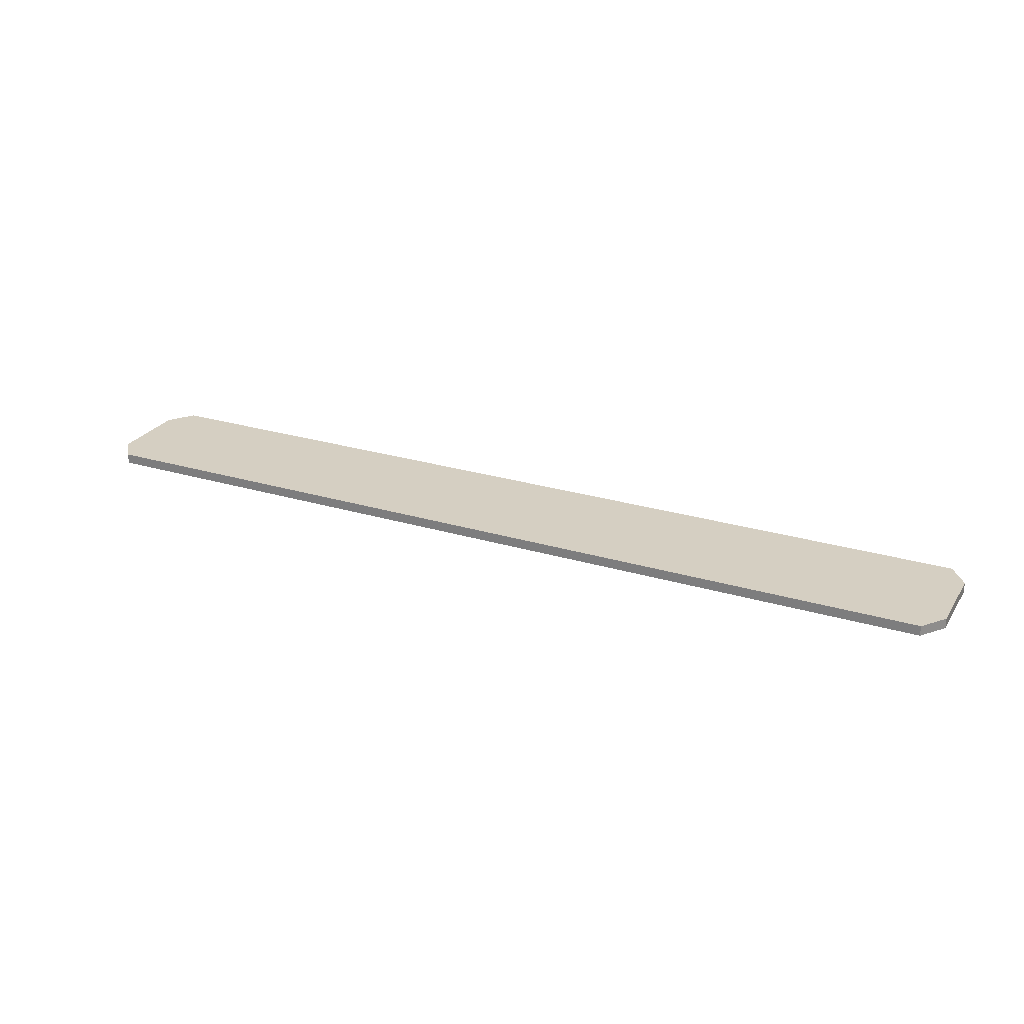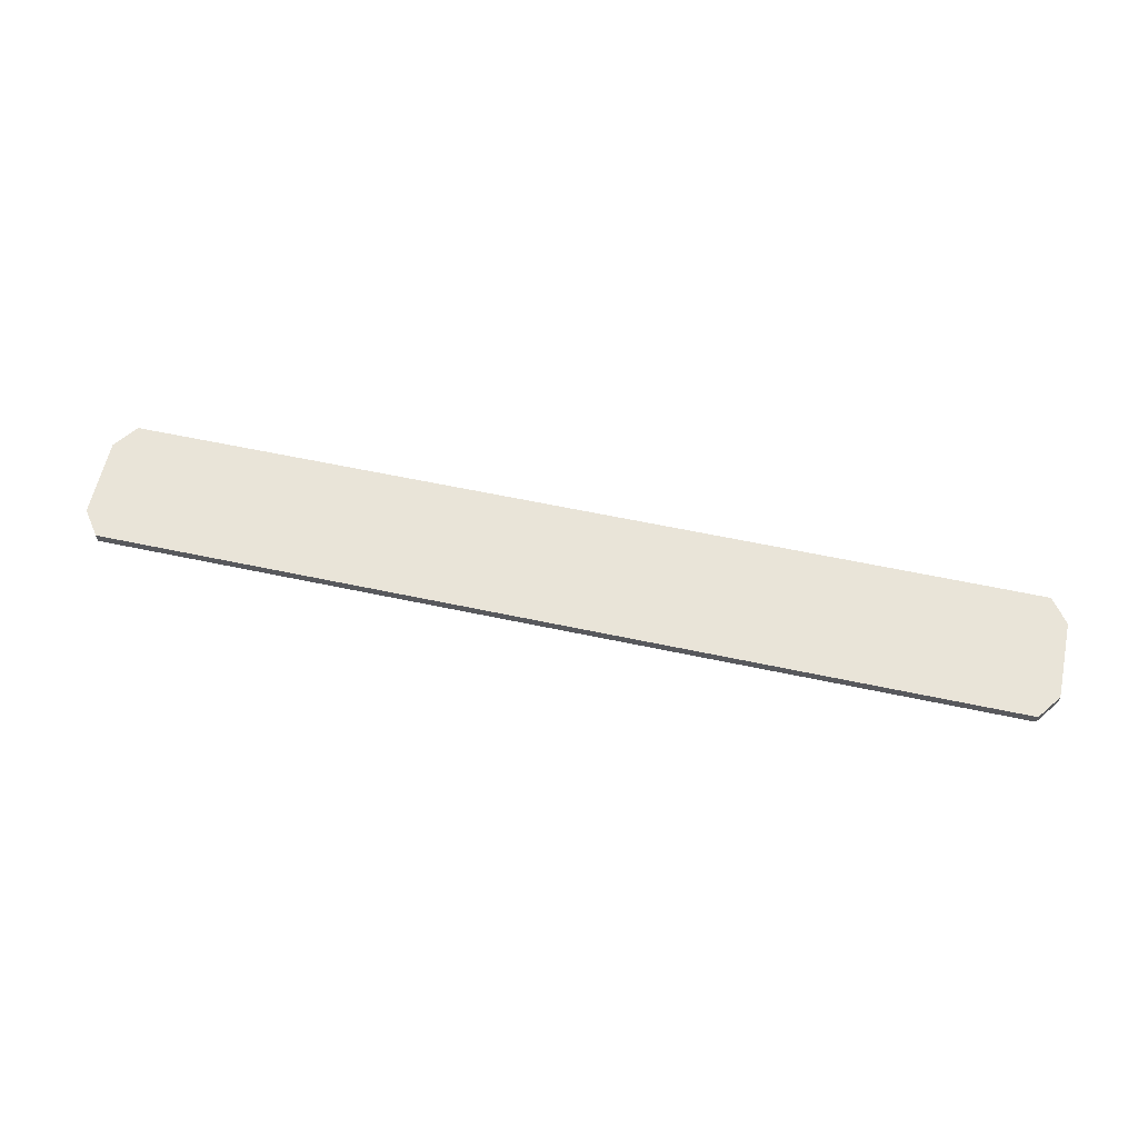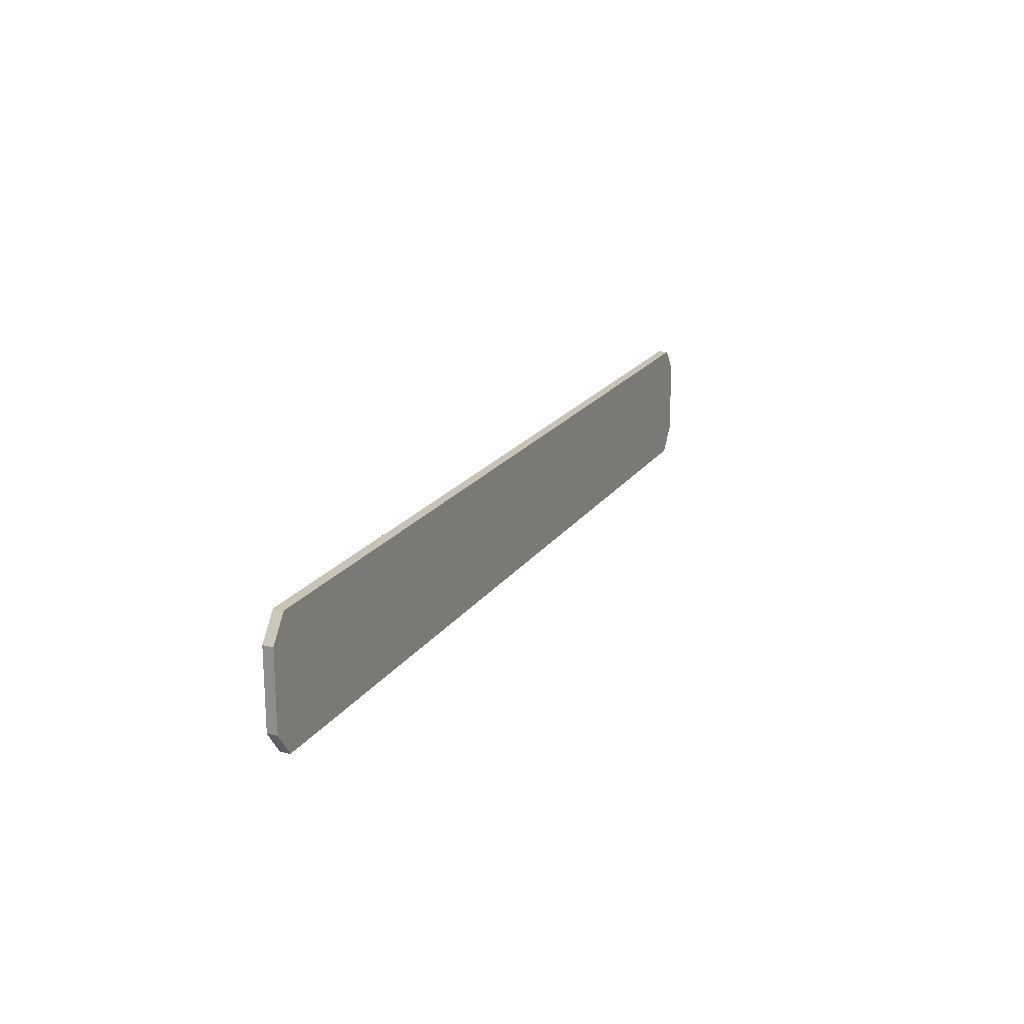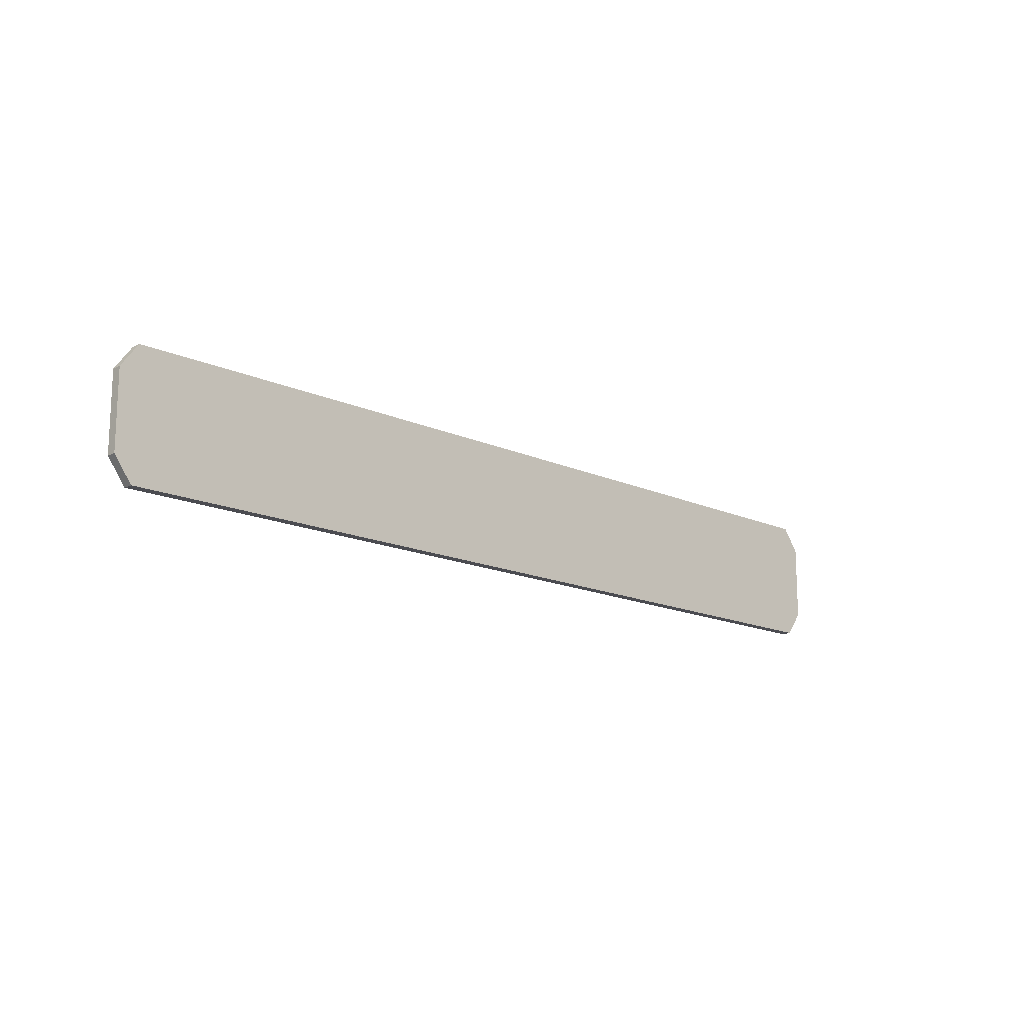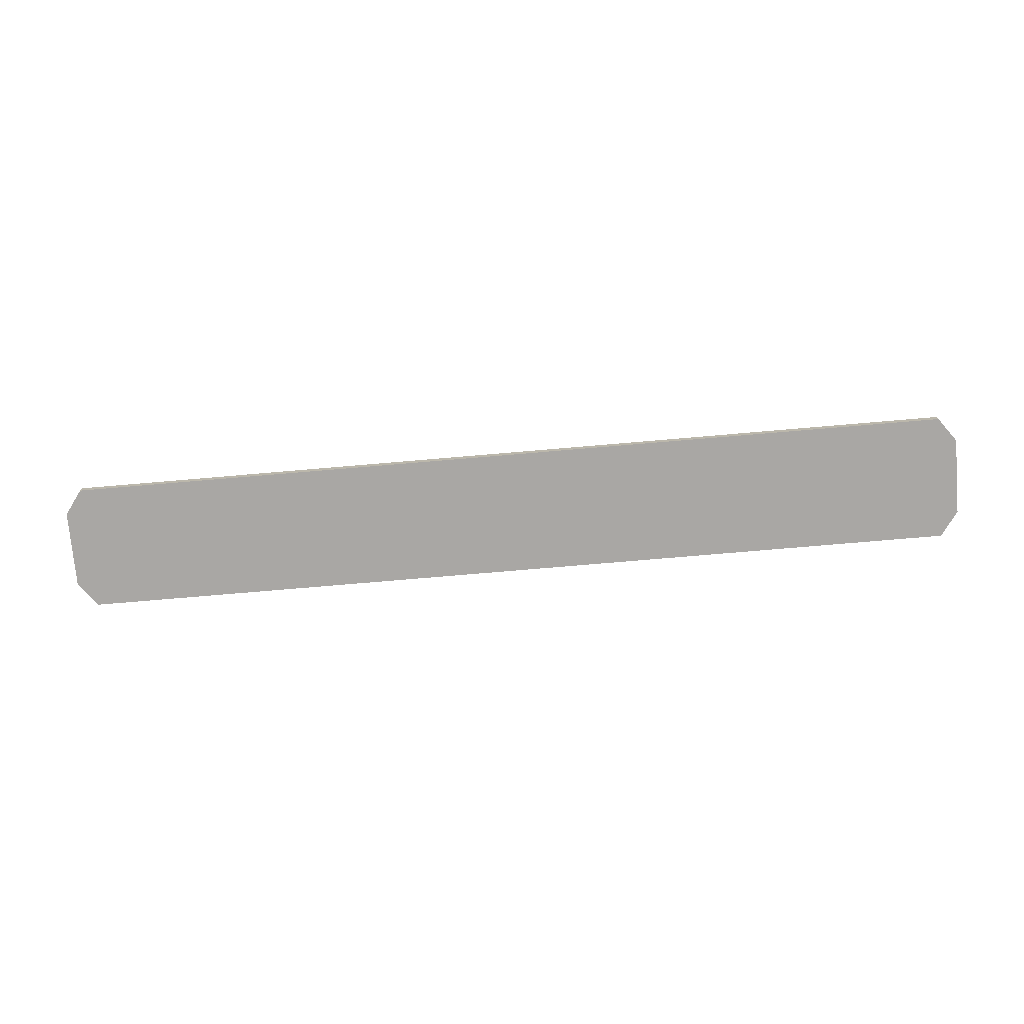
<metadata>
{"format":"obj","ext":"obj","renderer":"f3d","projection":"perspective","resolution":1024,"background":"white","views":[{"elev":25.9,"azim":25.7,"up":"+Y"},{"elev":60.4,"azim":12.3,"up":"+Y"},{"elev":19.5,"azim":-65.7,"up":"+Z"},{"elev":-15.3,"azim":136.0,"up":"+Z"},{"elev":-74.8,"azim":-175.1,"up":"+Y"}]}
</metadata>
<code>
v 9.25 0 -0.7654
v 8.896 0 -1.25
v 8.896 0.2 -1.25
v 9.25 0.2 -0.7654
v 9.25 0 0.7654
v 9.25 0 -0.7654
v 9.25 0.2 -0.7654
v 9.25 0.2 0.7654
v 8.896 0 1.25
v 9.25 0 0.7654
v 9.25 0.2 0.7654
v 8.896 0.2 1.25
v -8.896 0 1.25
v 8.896 0 1.25
v 8.896 0.2 1.25
v -8.896 0.2 1.25
v -9.25 0 0.7654
v -8.896 0 1.25
v -8.896 0.2 1.25
v -9.25 0.2 0.7654
v -9.25 0 -0.7654
v -9.25 0 0.7654
v -9.25 0.2 0.7654
v -9.25 0.2 -0.7654
v -8.896 0 -1.25
v -9.25 0 -0.7654
v -9.25 0.2 -0.7654
v -8.896 0.2 -1.25
v 8.896 0 -1.25
v -8.896 0 -1.25
v -8.896 0.2 -1.25
v 8.896 0.2 -1.25
v 8.896 0.2 -1.25
v -8.896 0.2 -1.25
v -9.25 0.2 -0.7654
v -9.25 0.2 0.7654
v -8.896 0.2 1.25
v 8.896 0.2 1.25
v 9.25 0.2 0.7654
v 9.25 0.2 -0.7654
v -8.896 0 -1.25
v 8.896 0 -1.25
v 9.25 0 -0.7654
v 9.25 0 0.7654
v 8.896 0 1.25
v -8.896 0 1.25
v -9.25 0 0.7654
v -9.25 0 -0.7654
g 454ccdf0-e2e8-11ea-a190-54bf646e7e1f
f 1 2 4
f 4 2 3
g 45530f78-e2e8-11ea-afde-54bf646e7e1f
f 5 6 8
f 8 6 7
g 4557ca82-e2e8-11ea-a996-54bf646e7e1f
f 9 10 12
f 12 10 11
g 455cac9c-e2e8-11ea-9746-54bf646e7e1f
f 13 14 16
f 16 14 15
g 456adde2-e2e8-11ea-8d35-54bf646e7e1f
f 17 18 20
f 20 18 19
g 456fbfca-e2e8-11ea-bb62-54bf646e7e1f
f 21 22 24
f 24 22 23
g 4574a1e2-e2e8-11ea-ac92-54bf646e7e1f
f 25 26 28
f 28 26 27
g 45798418-e2e8-11ea-bd60-54bf646e7e1f
f 29 30 32
f 32 30 31
g 457e3edc-e2e8-11ea-bcd4-54bf646e7e1f
f 33 34 40
f 40 34 35
f 40 35 36
f 40 36 39
f 39 36 37
f 39 37 38
g 4582f9e4-e2e8-11ea-bef0-54bf646e7e1f
f 41 42 48
f 48 42 43
f 48 43 47
f 47 43 44
f 47 44 46
f 46 44 45

</code>
